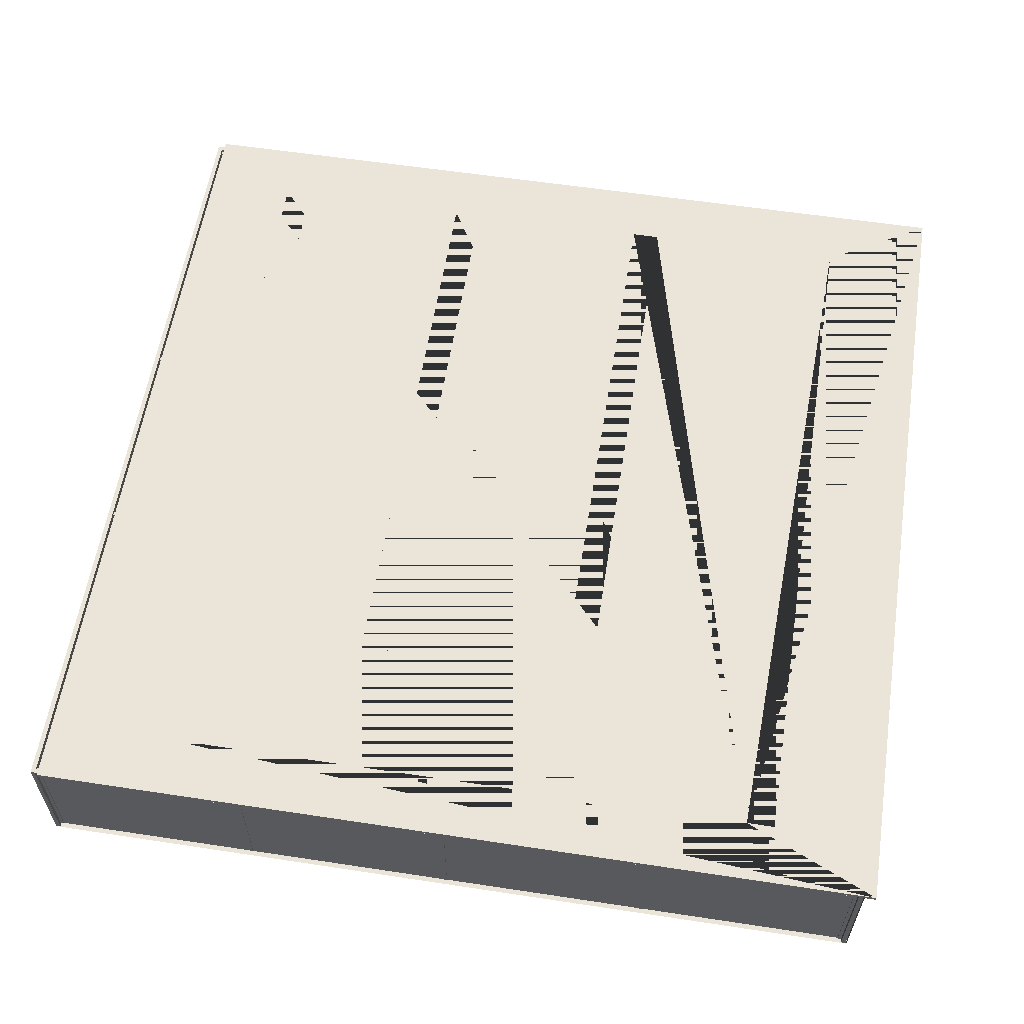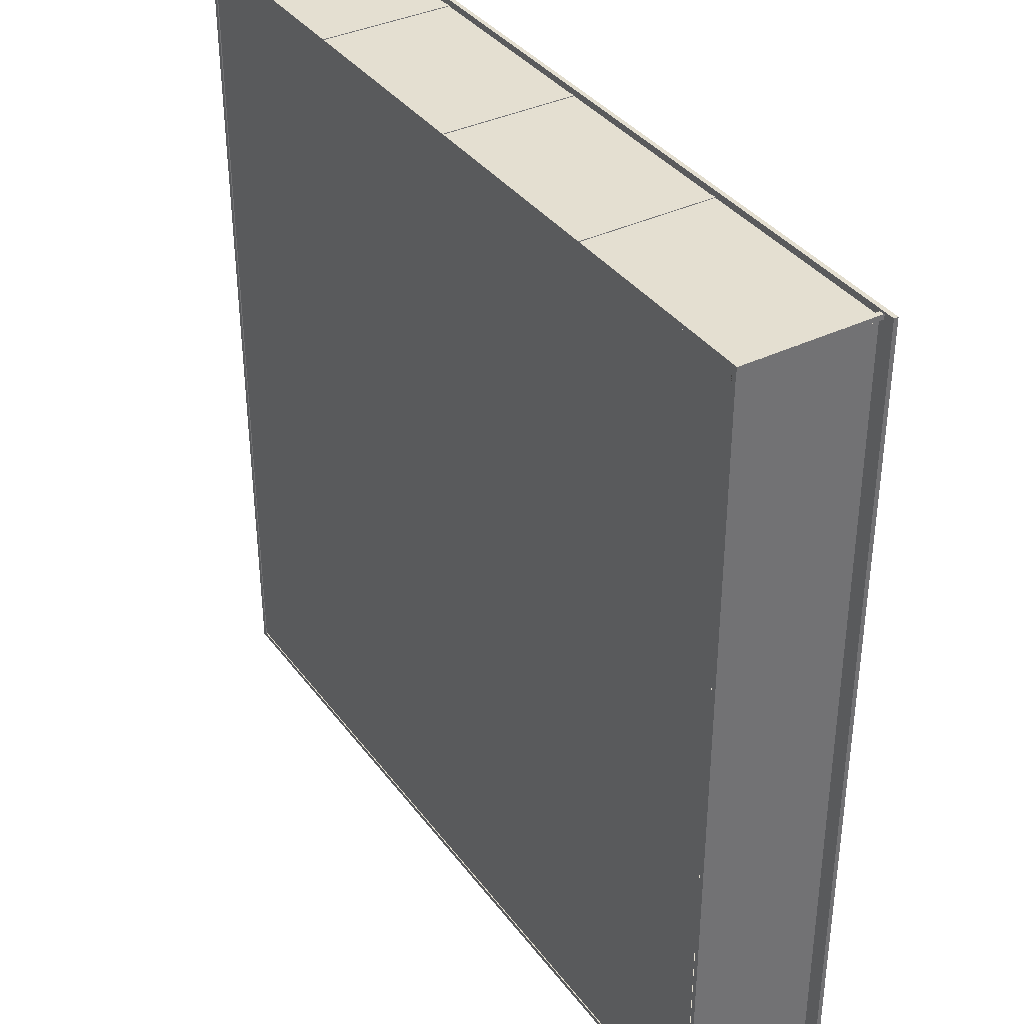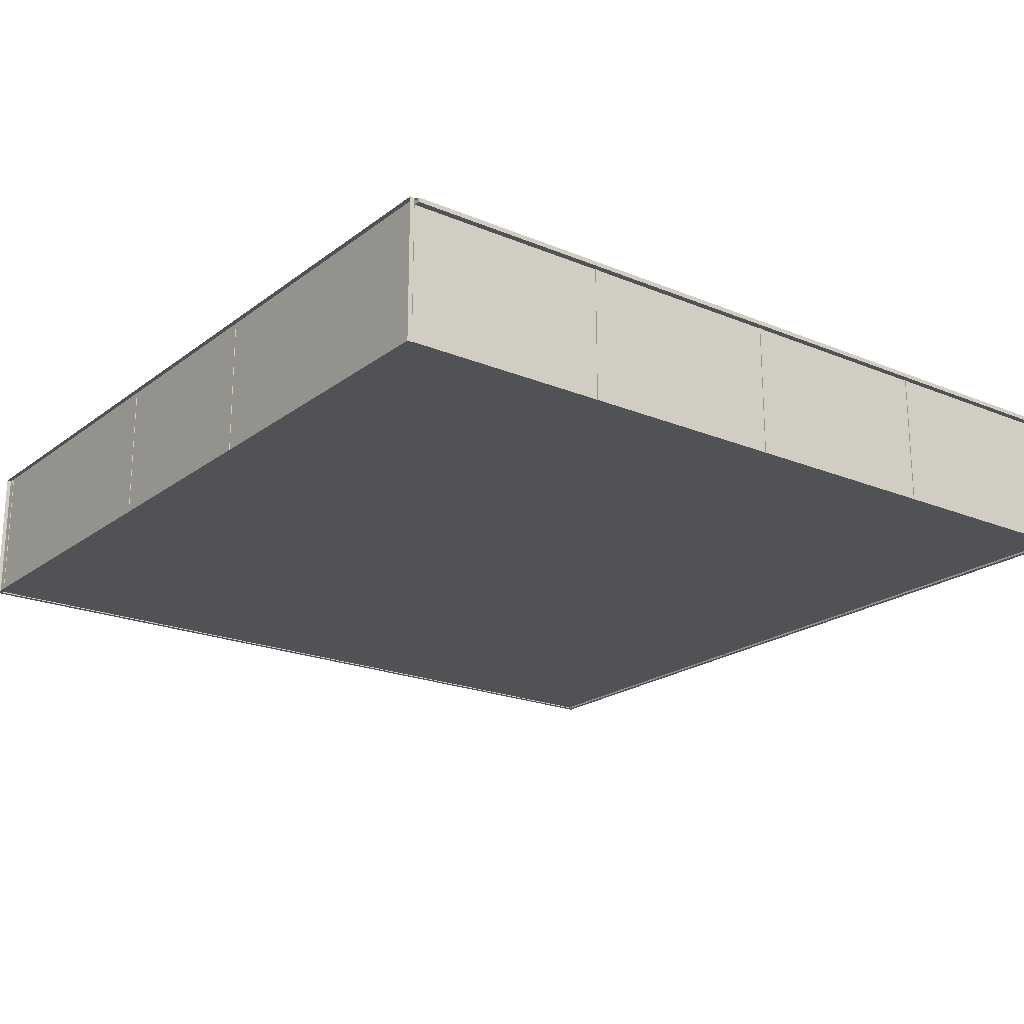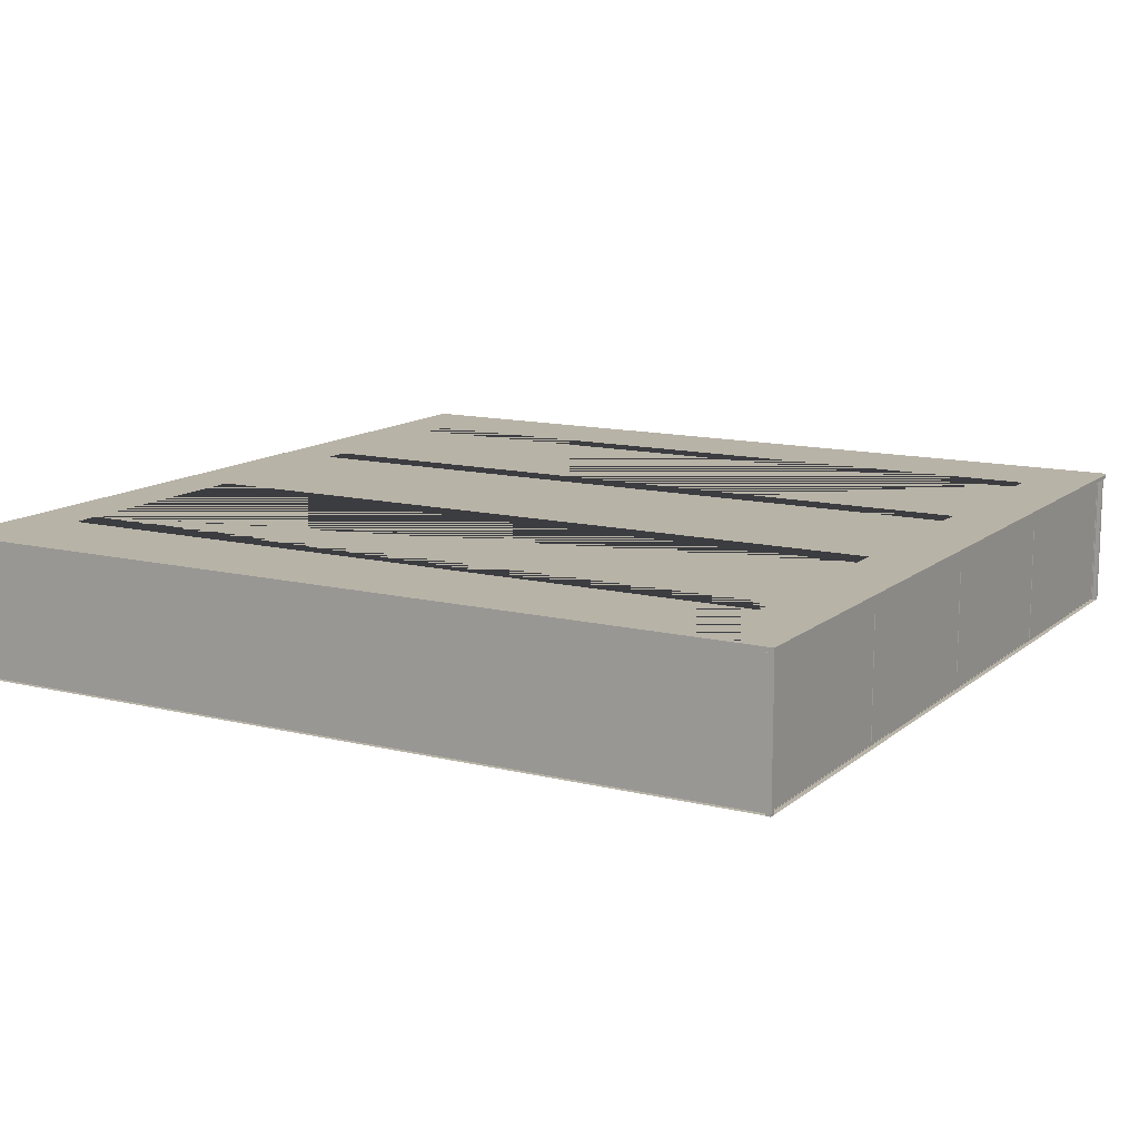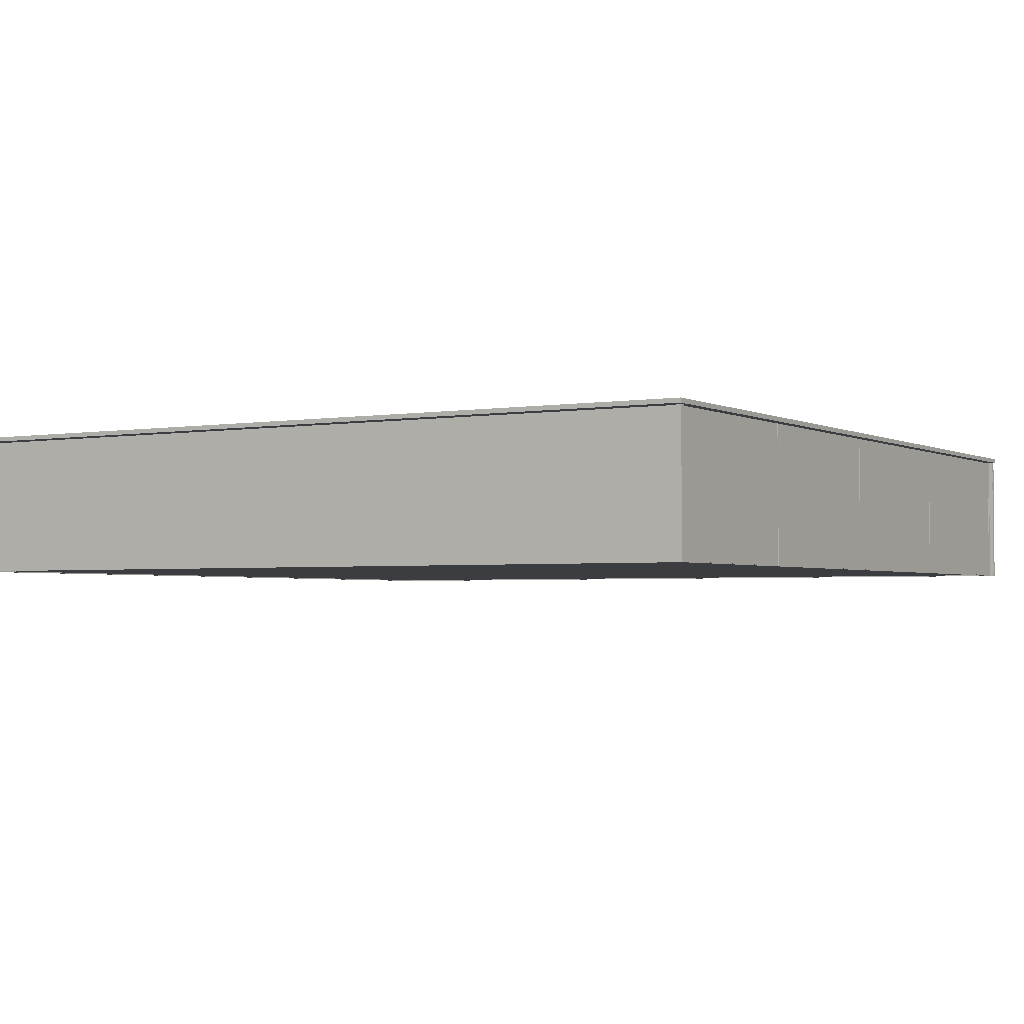
<metadata>
{"format":"obj","ext":"obj","renderer":"f3d","projection":"perspective","resolution":1024,"background":"white","views":[{"elev":58.7,"azim":8.9,"up":"+Y"},{"elev":36.8,"azim":58.0,"up":"+Z"},{"elev":-20.8,"azim":-36.9,"up":"+Y"},{"elev":12.7,"azim":119.7,"up":"+Y"},{"elev":-2.7,"azim":121.0,"up":"+Y"}]}
</metadata>
<code>
v  -40 0 -40
v  -40 0 40
v  40 0 40
v  40 0 -40
g Plane001
f 1 2 3 4
v  -39.88 10.36 39.8
v  -39.88 10.36 -39.89
v  -39.79 10.36 -39.89
v  -39.79 10.36 39.8
v  -39.88 10.86 39.8
v  -39.79 10.86 39.8
v  -39.79 10.86 -39.89
v  -39.88 10.86 -39.89
v  -20.01 10.36 39.8
v  -20.01 10.36 -39.89
v  -19.91 10.36 -39.89
v  -19.91 10.36 39.8
v  -20.01 10.86 39.8
v  -19.91 10.86 39.8
v  -19.91 10.86 -39.89
v  -20.01 10.86 -39.89
v  0.0643 10.36 39.8
v  0.0643 10.36 -39.89
v  0.1593 10.36 -39.89
v  0.1593 10.36 39.8
v  0.0643 10.86 39.8
v  0.1593 10.86 39.8
v  0.1593 10.86 -39.89
v  0.0643 10.86 -39.89
v  19.98 10.36 39.8
v  19.98 10.36 -39.89
v  20.07 10.36 -39.89
v  20.07 10.36 39.8
v  19.98 10.86 39.8
v  20.07 10.86 39.8
v  20.07 10.86 -39.89
v  19.98 10.86 -39.89
v  39.93 10.36 39.8
v  39.93 10.36 -39.89
v  40.03 10.36 -39.89
v  40.03 10.36 39.8
v  39.93 10.86 39.8
v  40.03 10.86 39.8
v  40.03 10.86 -39.89
v  39.93 10.86 -39.89
v  -39.88 12.24 39.8
v  -39.88 12.24 -39.89
v  -39.79 12.24 -39.89
v  -39.79 12.24 39.8
v  -39.88 12.75 39.8
v  -39.79 12.75 39.8
v  -39.79 12.75 -39.89
v  -39.88 12.75 -39.89
v  -20.01 12.24 39.8
v  -20.01 12.24 -39.89
v  -19.91 12.24 -39.89
v  -19.91 12.24 39.8
v  -20.01 12.75 39.8
v  -19.91 12.75 39.8
v  -19.91 12.75 -39.89
v  -20.01 12.75 -39.89
v  0.0643 12.24 39.8
v  0.0643 12.24 -39.89
v  0.1593 12.24 -39.89
v  0.1593 12.24 39.8
v  0.0643 12.75 39.8
v  0.1593 12.75 39.8
v  0.1593 12.75 -39.89
v  0.0643 12.75 -39.89
v  19.98 12.24 39.8
v  19.98 12.24 -39.89
v  20.07 12.24 -39.89
v  20.07 12.24 39.8
v  19.98 12.75 39.8
v  20.07 12.75 39.8
v  20.07 12.75 -39.89
v  19.98 12.75 -39.89
v  39.93 12.24 39.8
v  39.93 12.24 -39.89
v  40.03 12.24 -39.89
v  40.03 12.24 39.8
v  39.93 12.75 39.8
v  40.03 12.75 39.8
v  40.03 12.75 -39.89
v  39.93 12.75 -39.89
v  -40 0 -9.739
v  -40 0 -10.12
v  -39.66 0 -10.12
v  -39.66 0 -9.739
v  -40 12.91 -9.739
v  -39.66 12.91 -9.739
v  -39.66 12.91 -10.12
v  -40 12.91 -10.12
v  -20.12 0 -9.739
v  -20.12 0 -10.12
v  -19.78 0 -10.12
v  -19.78 0 -9.739
v  -20.12 12.91 -9.739
v  -19.78 12.91 -9.739
v  -19.78 12.91 -10.12
v  -20.12 12.91 -10.12
v  -0.0513 0 -9.739
v  -0.0513 0 -10.12
v  0.2873 0 -10.12
v  0.2873 0 -9.739
v  -0.0513 12.91 -9.739
v  0.2873 12.91 -9.739
v  0.2873 12.91 -10.12
v  -0.0513 12.91 -10.12
v  19.84 0 -9.739
v  19.84 0 -10.12
v  20.18 0 -10.12
v  20.18 0 -9.739
v  19.84 12.91 -9.739
v  20.18 12.91 -9.739
v  20.18 12.91 -10.12
v  19.84 12.91 -10.12
v  39.81 0 -9.739
v  39.81 0 -10.12
v  40.15 0 -10.12
v  40.15 0 -9.739
v  39.81 12.91 -9.739
v  40.15 12.91 -9.739
v  40.15 12.91 -10.12
v  39.81 12.91 -10.12
v  -40 0 10.4
v  -40 0 10.02
v  -39.66 0 10.02
v  -39.66 0 10.4
v  -40 12.91 10.4
v  -39.66 12.91 10.4
v  -39.66 12.91 10.02
v  -40 12.91 10.02
v  -20.12 0 10.4
v  -20.12 0 10.02
v  -19.78 0 10.02
v  -19.78 0 10.4
v  -20.12 12.91 10.4
v  -19.78 12.91 10.4
v  -19.78 12.91 10.02
v  -20.12 12.91 10.02
v  -0.0513 0 10.4
v  -0.0513 0 10.02
v  0.2873 0 10.02
v  0.2873 0 10.4
v  -0.0513 12.91 10.4
v  0.2873 12.91 10.4
v  0.2873 12.91 10.02
v  -0.0513 12.91 10.02
v  19.84 0 10.4
v  19.84 0 10.02
v  20.18 0 10.02
v  20.18 0 10.4
v  19.84 12.91 10.4
v  20.18 12.91 10.4
v  20.18 12.91 10.02
v  19.84 12.91 10.02
v  39.81 0 10.4
v  39.81 0 10.02
v  40.15 0 10.02
v  40.15 0 10.4
v  39.81 12.91 10.4
v  40.15 12.91 10.4
v  40.15 12.91 10.02
v  39.81 12.91 10.02
v  -40 0 -39.63
v  -40 0 -40.01
v  -39.66 0 -40.01
v  -39.66 0 -39.63
v  -40 12.91 -39.63
v  -39.66 12.91 -39.63
v  -39.66 12.91 -40.01
v  -40 12.91 -40.01
v  -20.12 0 -39.63
v  -20.12 0 -40.01
v  -19.78 0 -40.01
v  -19.78 0 -39.63
v  -20.12 12.91 -39.63
v  -19.78 12.91 -39.63
v  -19.78 12.91 -40.01
v  -20.12 12.91 -40.01
v  -0.0513 0 -39.63
v  -0.0513 0 -40.01
v  0.2873 0 -40.01
v  0.2873 0 -39.63
v  -0.0513 12.91 -39.63
v  0.2873 12.91 -39.63
v  0.2873 12.91 -40.01
v  -0.0513 12.91 -40.01
v  19.84 0 -39.63
v  19.84 0 -40.01
v  20.18 0 -40.01
v  20.18 0 -39.63
v  19.84 12.91 -39.63
v  20.18 12.91 -39.63
v  20.18 12.91 -40.01
v  19.84 12.91 -40.01
v  39.81 0 -39.63
v  39.81 0 -40.01
v  40.15 0 -40.01
v  40.15 0 -39.63
v  39.81 12.91 -39.63
v  40.15 12.91 -39.63
v  40.15 12.91 -40.01
v  39.81 12.91 -40.01
v  -40 0 40
v  -40 0 39.62
v  -39.66 0 39.62
v  -39.66 0 40
v  -40 12.91 40
v  -39.66 12.91 40
v  -39.66 12.91 39.62
v  -40 12.91 39.62
v  -20.12 0 40
v  -20.12 0 39.62
v  -19.78 0 39.62
v  -19.78 0 40
v  -20.12 12.91 40
v  -19.78 12.91 40
v  -19.78 12.91 39.62
v  -20.12 12.91 39.62
v  -0.0513 0 40
v  -0.0513 0 39.62
v  0.2873 0 39.62
v  0.2873 0 40
v  -0.0513 12.91 40
v  0.2873 12.91 40
v  0.2873 12.91 39.62
v  -0.0513 12.91 39.62
v  19.84 0 40
v  19.84 0 39.62
v  20.18 0 39.62
v  20.18 0 40
v  19.84 12.91 40
v  20.18 12.91 40
v  20.18 12.91 39.62
v  19.84 12.91 39.62
v  39.81 0 40
v  39.81 0 39.62
v  40.15 0 39.62
v  40.15 0 40
v  39.81 12.91 40
v  40.15 12.91 40
v  40.15 12.91 39.62
v  39.81 12.91 39.62
g Box027
f 5 6 7 8
f 9 10 11 12
f 5 8 10 9
f 8 7 11 10
f 7 6 12 11
f 6 5 9 12
f 13 14 15 16
f 17 18 19 20
f 13 16 18 17
f 16 15 19 18
f 15 14 20 19
f 14 13 17 20
f 21 22 23 24
f 25 26 27 28
f 21 24 26 25
f 24 23 27 26
f 23 22 28 27
f 22 21 25 28
f 29 30 31 32
f 33 34 35 36
f 29 32 34 33
f 32 31 35 34
f 31 30 36 35
f 30 29 33 36
f 37 38 39 40
f 41 42 43 44
f 37 40 42 41
f 40 39 43 42
f 39 38 44 43
f 38 37 41 44
f 45 46 47 48
f 49 50 51 52
f 45 48 50 49
f 48 47 51 50
f 47 46 52 51
f 46 45 49 52
f 53 54 55 56
f 57 58 59 60
f 53 56 58 57
f 56 55 59 58
f 55 54 60 59
f 54 53 57 60
f 61 62 63 64
f 65 66 67 68
f 61 64 66 65
f 64 63 67 66
f 63 62 68 67
f 62 61 65 68
f 69 70 71 72
f 73 74 75 76
f 69 72 74 73
f 72 71 75 74
f 71 70 76 75
f 70 69 73 76
f 77 78 79 80
f 81 82 83 84
f 77 80 82 81
f 80 79 83 82
f 79 78 84 83
f 78 77 81 84
f 85 86 87 88
f 89 90 91 92
f 85 88 90 89
f 88 87 91 90
f 87 86 92 91
f 86 85 89 92
f 93 94 95 96
f 97 98 99 100
f 93 96 98 97
f 96 95 99 98
f 95 94 100 99
f 94 93 97 100
f 101 102 103 104
f 105 106 107 108
f 101 104 106 105
f 104 103 107 106
f 103 102 108 107
f 102 101 105 108
f 109 110 111 112
f 113 114 115 116
f 109 112 114 113
f 112 111 115 114
f 111 110 116 115
f 110 109 113 116
f 117 118 119 120
f 121 122 123 124
f 117 120 122 121
f 120 119 123 122
f 119 118 124 123
f 118 117 121 124
f 125 126 127 128
f 129 130 131 132
f 125 128 130 129
f 128 127 131 130
f 127 126 132 131
f 126 125 129 132
f 133 134 135 136
f 137 138 139 140
f 133 136 138 137
f 136 135 139 138
f 135 134 140 139
f 134 133 137 140
f 141 142 143 144
f 145 146 147 148
f 141 144 146 145
f 144 143 147 146
f 143 142 148 147
f 142 141 145 148
f 149 150 151 152
f 153 154 155 156
f 149 152 154 153
f 152 151 155 154
f 151 150 156 155
f 150 149 153 156
f 157 158 159 160
f 161 162 163 164
f 157 160 162 161
f 160 159 163 162
f 159 158 164 163
f 158 157 161 164
f 165 166 167 168
f 169 170 171 172
f 165 168 170 169
f 168 167 171 170
f 167 166 172 171
f 166 165 169 172
f 173 174 175 176
f 177 178 179 180
f 173 176 178 177
f 176 175 179 178
f 175 174 180 179
f 174 173 177 180
f 181 182 183 184
f 185 186 187 188
f 181 184 186 185
f 184 183 187 186
f 183 182 188 187
f 182 181 185 188
f 189 190 191 192
f 193 194 195 196
f 189 192 194 193
f 192 191 195 194
f 191 190 196 195
f 190 189 193 196
f 197 198 199 200
f 201 202 203 204
f 197 200 202 201
f 200 199 203 202
f 199 198 204 203
f 198 197 201 204
f 205 206 207 208
f 209 210 211 212
f 205 208 210 209
f 208 207 211 210
f 207 206 212 211
f 206 205 209 212
f 213 214 215 216
f 217 218 219 220
f 213 216 218 217
f 216 215 219 218
f 215 214 220 219
f 214 213 217 220
f 221 222 223 224
f 225 226 227 228
f 221 224 226 225
f 224 223 227 226
f 223 222 228 227
f 222 221 225 228
f 229 230 231 232
f 233 234 235 236
f 229 232 234 233
f 232 231 235 234
f 231 230 236 235
f 230 229 233 236
f 237 238 239 240
f 241 242 243 244
f 237 240 242 241
f 240 239 243 242
f 239 238 244 243
f 238 237 241 244
v  40.73 -0.0998 39.93
v  -39.98 -0.0998 39.93
v  -39.98 13.25 39.93
v  40.73 13.25 39.93
v  40.73 -0.0998 40.37
v  -39.98 -0.0998 40.37
v  -39.98 13.25 40.37
v  40.73 13.25 40.37
v  -39.95 -0.0998 -40.4
v  -39.95 13.25 -40.4
v  -39.95 13.25 40.31
v  -39.95 -0.0998 40.31
v  -40.4 -0.0998 40.31
v  -40.4 -0.0998 -40.4
v  -40.4 13.25 40.31
v  -40.4 13.25 -40.4
v  40.73 -0.0998 -39.97
v  40.73 13.25 -39.97
v  -39.98 13.25 -39.97
v  -39.98 -0.0998 -39.97
v  -39.98 -0.0998 -40.41
v  40.73 -0.0998 -40.41
v  -39.98 13.25 -40.41
v  40.73 13.25 -40.41
v  40.19 -0.0998 -40.4
v  40.19 -0.0998 40.31
v  40.19 13.25 40.31
v  40.19 13.25 -40.4
v  40.64 -0.0998 -40.4
v  40.64 -0.0998 40.31
v  40.64 13.25 40.31
v  40.64 13.25 -40.4
g Box033
f 245 246 247 248
f 249 250 246 245
f 250 251 247 246
f 251 252 248 247
f 252 249 245 248
f 253 254 255 256
f 253 256 257 258
f 256 255 259 257
f 255 254 260 259
f 254 253 258 260
f 261 262 263 264
f 261 264 265 266
f 264 263 267 265
f 263 262 268 267
f 262 261 266 268
f 269 270 271 272
f 273 274 270 269
f 274 275 271 270
f 275 276 272 271
f 276 273 269 272
v  -39.67 12.88 40.54
v  41.74 12.88 40.54
v  41.74 13.3 40.54
v  -39.67 13.3 40.54
v  41.74 12.88 -40.88
v  41.74 13.3 -40.88
v  -39.67 12.88 -40.88
v  -39.67 13.3 -40.88
v  -11.22 12.88 -34.88
v  -11.22 12.88 34.86
v  -28.28 12.88 34.86
v  -28.28 12.88 -34.88
v  -30.95 12.88 -34.88
v  -30.95 12.88 34.86
v  -8.548 12.88 34.86
v  9.278 12.88 34.86
v  11.95 12.88 34.86
v  28.96 12.88 34.86
v  31.63 12.88 34.86
v  31.63 12.88 -34.88
v  28.96 12.88 -34.88
v  11.95 12.88 -34.88
v  9.278 12.88 -34.88
v  -8.548 12.88 -34.88
v  28.96 13.3 34.86
v  28.96 13.3 -34.88
v  31.63 13.3 -34.88
v  -28.28 13.3 34.86
v  -30.95 13.3 34.86
v  -30.95 13.3 -34.88
v  -28.28 13.3 -34.88
v  -8.548 13.3 34.86
v  -11.22 13.3 34.86
v  -11.22 13.3 -34.88
v  -8.548 13.3 -34.88
v  11.95 13.3 34.86
v  9.278 13.3 34.86
v  9.278 13.3 -34.88
v  11.95 13.3 -34.88
v  31.63 13.3 34.86
g Box034
f 277 278 279 280
f 278 281 282 279
f 281 283 284 282
f 283 277 280 284
f 285 286 287 288 289 290 287 286 291 292 293 294 278 277 283 281 278 294 295 296 297 294 293 298 299 292 291 300
f 301 302 303 282 284 280 279 304 305 306 307 304 279 308 309 310 311 308 279 312 313 314 315 312 279 282 303 316
f 290 305 304 287
f 288 307 306 289
f 286 309 308 291
f 300 311 310 285
f 292 313 312 293
f 298 315 314 299
f 294 301 316 295
f 296 303 302 297
f 305 290 289 306
f 309 286 285 310
f 313 292 299 314
f 301 294 297 302
f 288 287 304 307
f 300 291 308 311
f 298 293 312 315
f 296 295 316 303

</code>
